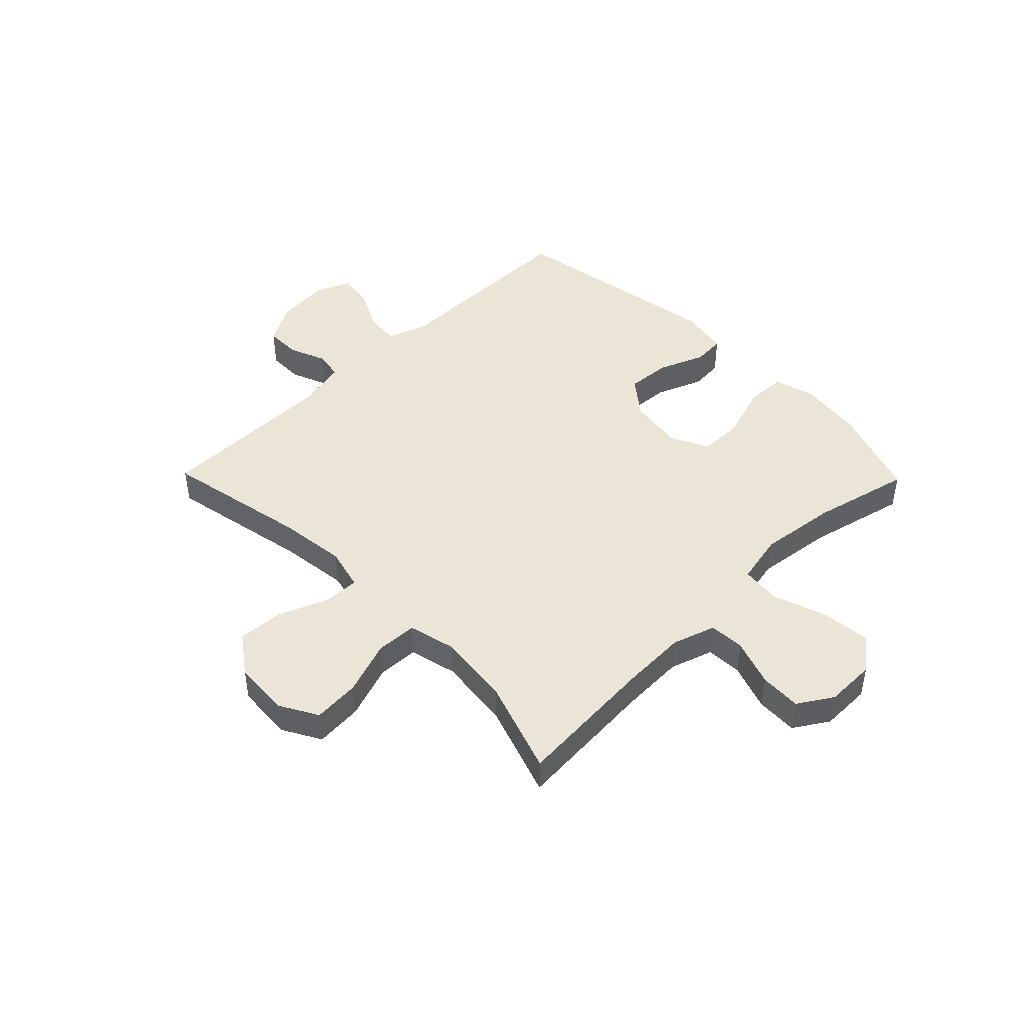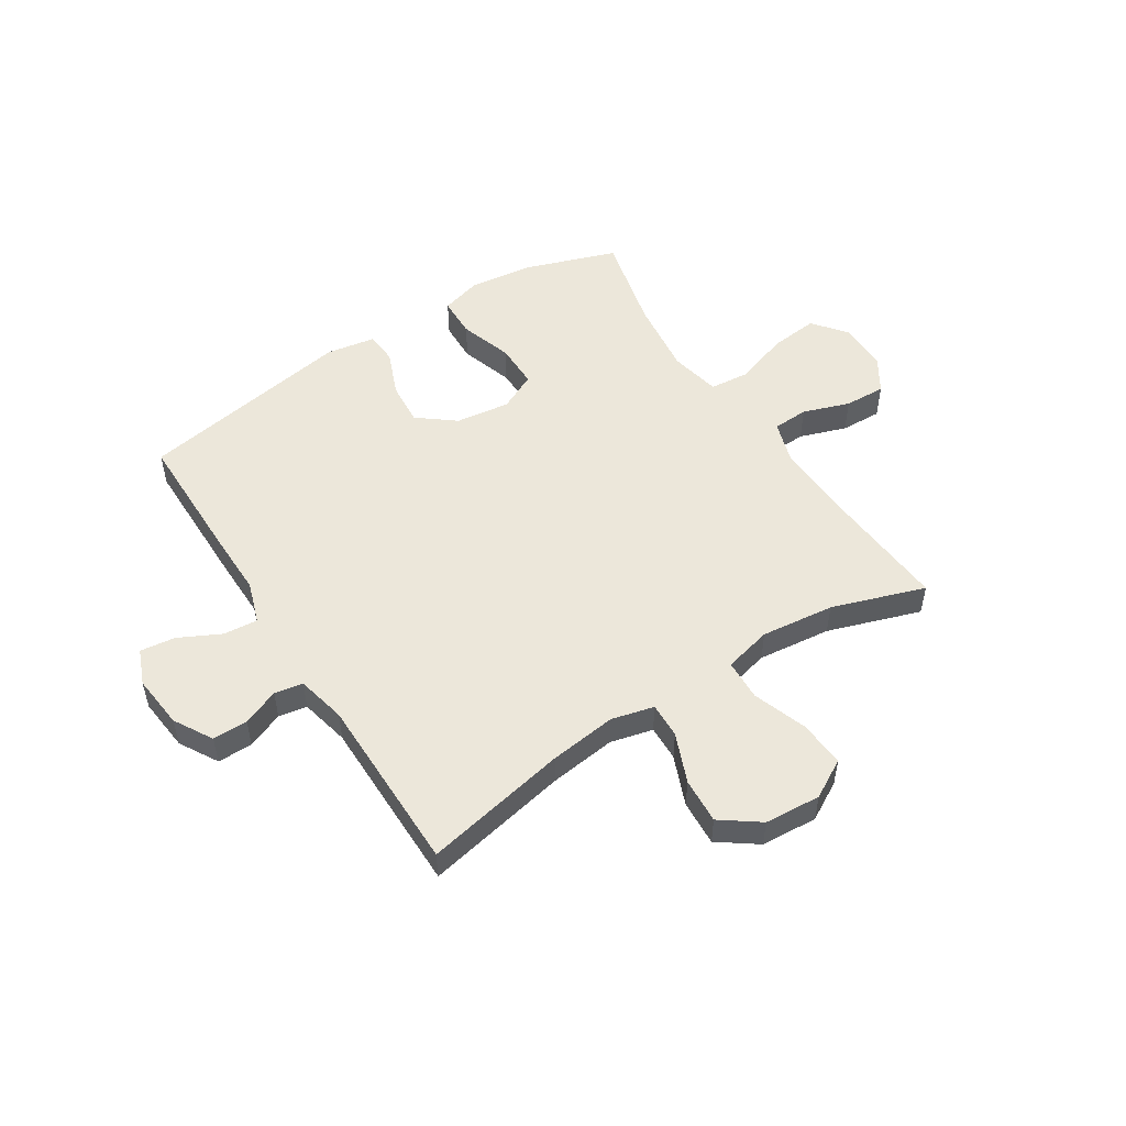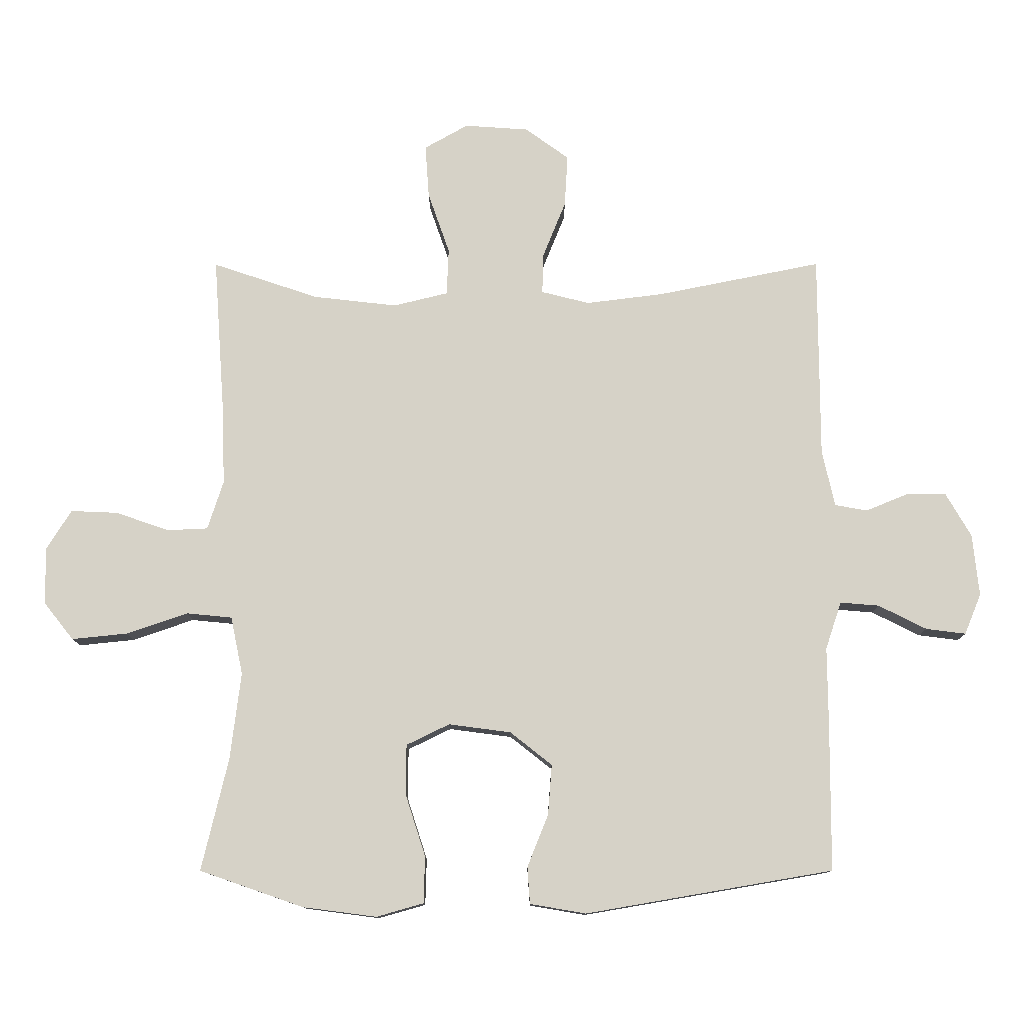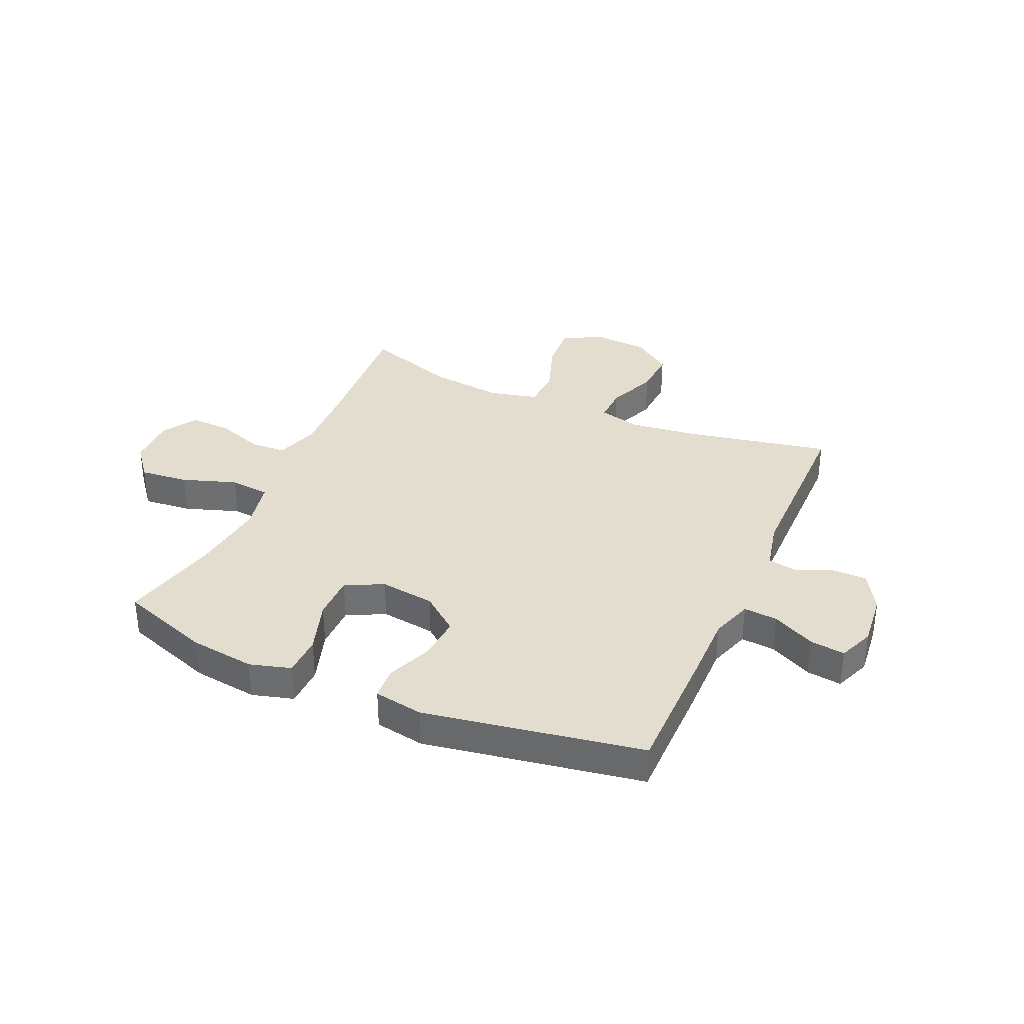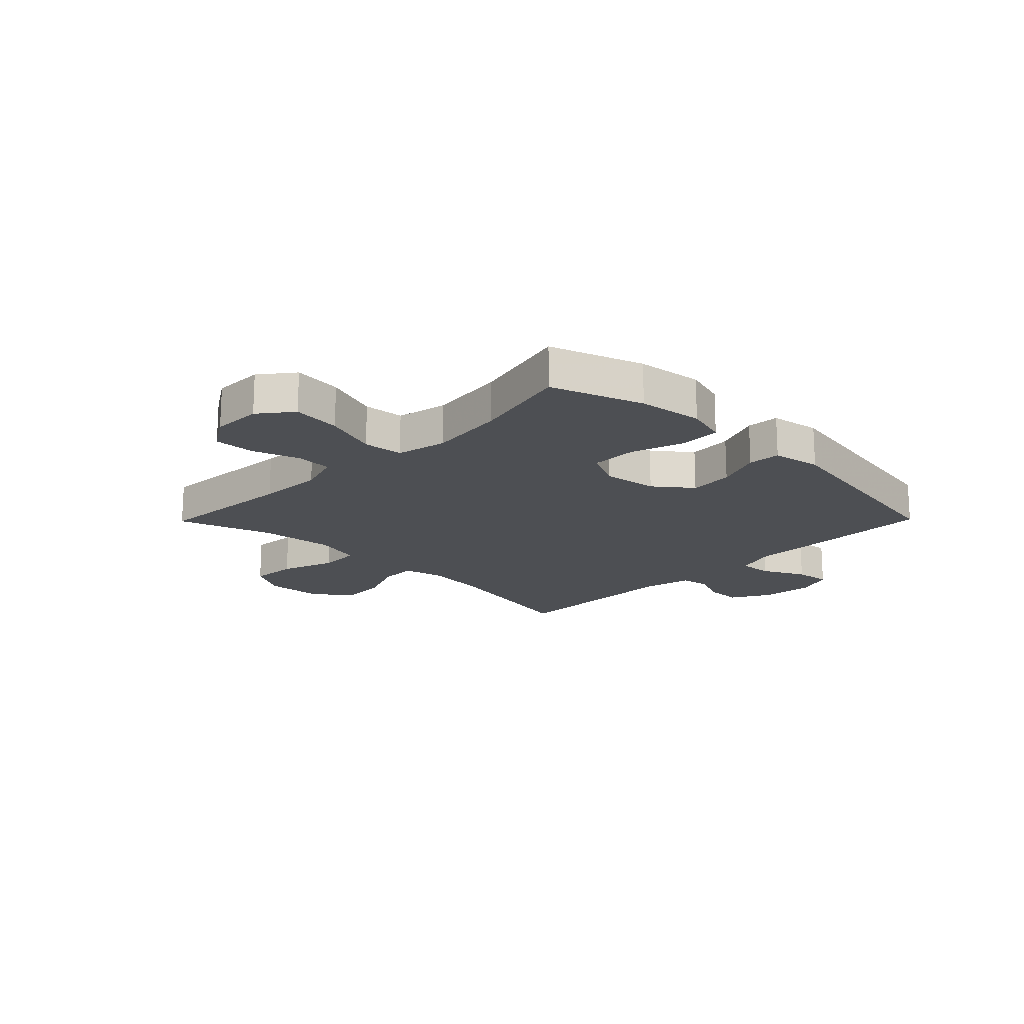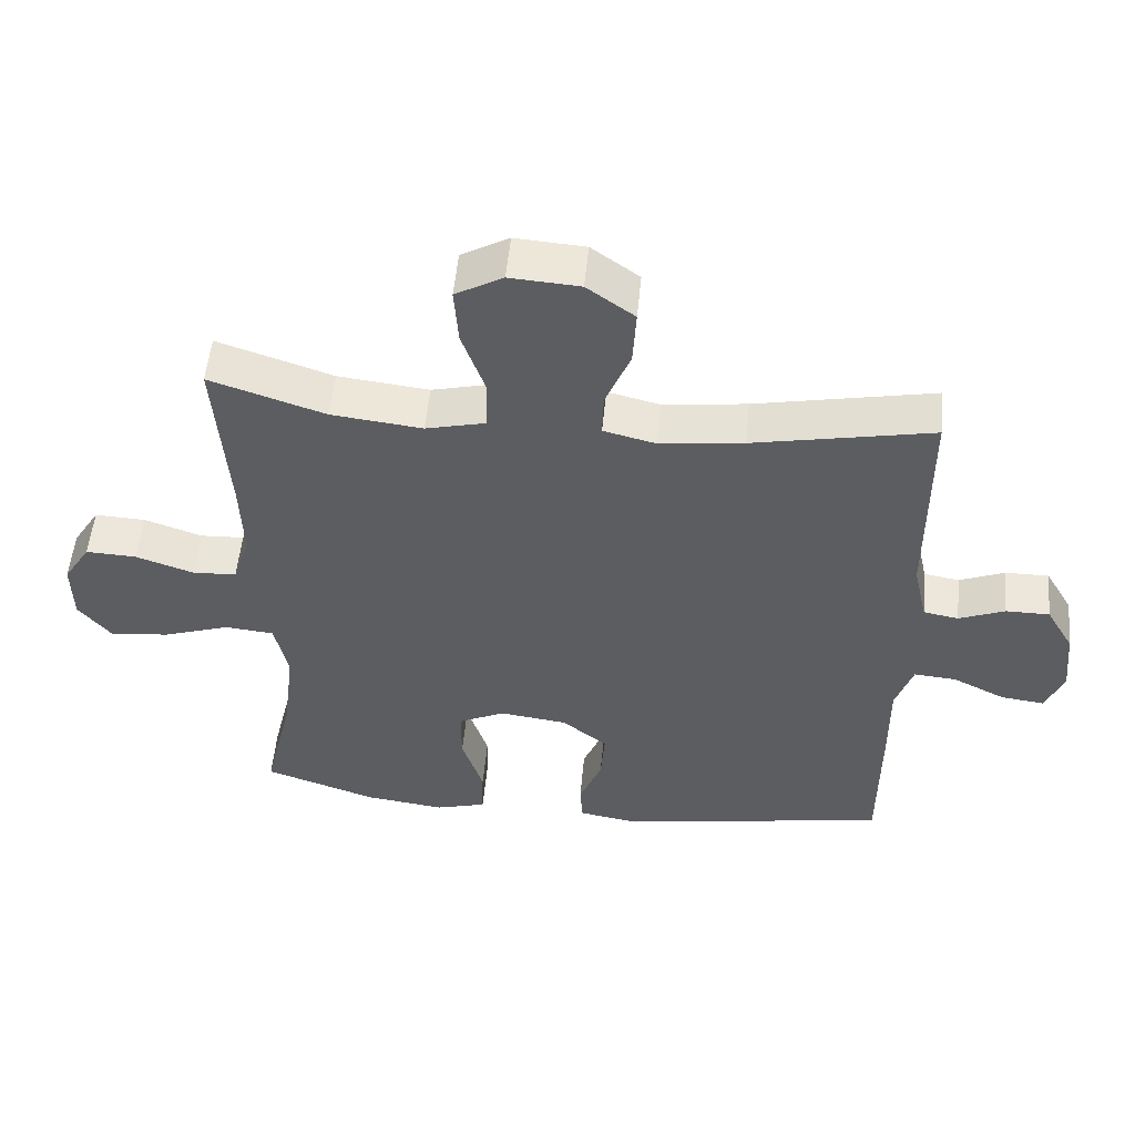
<metadata>
{"format":"obj","ext":"obj","renderer":"f3d","projection":"perspective","resolution":1024,"background":"white","views":[{"elev":45.8,"azim":45.7,"up":"+Y"},{"elev":52.0,"azim":-32.6,"up":"+Y"},{"elev":-11.5,"azim":-179.8,"up":"+Z"},{"elev":34.9,"azim":-156.2,"up":"+Y"},{"elev":-17.8,"azim":135.5,"up":"+Y"},{"elev":53.4,"azim":-174.6,"up":"+Z"}]}
</metadata>
<code>
v -0.5 0.07 -0.5
v -0.501 0.07 -0.266
v -0.5 0.07 -0.146
v -0.525 0.07 -0.071
v -0.586 0.07 -0.076
v -0.662 0.07 -0.114
v -0.725 0.07 -0.122
v -0.751 0.07 -0.058
v -0.741 0.07 0.039
v -0.701 0.07 0.108
v -0.638 0.07 0.108
v -0.572 0.07 0.081
v -0.521 0.07 0.09
v -0.501 0.07 0.179
v -0.5 0.07 0.5
v -0.241 0.07 0.448
v -0.12 0.07 0.433
v -0.044 0.07 0.452
v -0.046 0.07 0.516
v -0.082 0.07 0.605
v -0.087 0.07 0.687
v -0.018 0.07 0.737
v 0.083 0.07 0.744
v 0.152 0.07 0.705
v 0.146 0.07 0.621
v 0.112 0.07 0.524
v 0.115 0.07 0.45
v 0.201 0.07 0.429
v 0.333 0.07 0.444
v 0.5 0.07 0.5
v 0.482 0.07 0.247
v 0.478 0.07 0.129
v 0.503 0.07 0.052
v 0.567 0.07 0.049
v 0.651 0.07 0.078
v 0.725 0.07 0.081
v 0.764 0.07 0.019
v 0.763 0.07 -0.071
v 0.716 0.07 -0.13
v 0.629 0.07 -0.121
v 0.532 0.07 -0.088
v 0.46 0.07 -0.095
v 0.441 0.07 -0.186
v 0.458 0.07 -0.324
v 0.5 0.07 -0.5
v 0.336 0.07 -0.557
v 0.22 0.07 -0.572
v 0.146 0.07 -0.551
v 0.144 0.07 -0.478
v 0.175 0.07 -0.382
v 0.175 0.07 -0.301
v 0.107 0.07 -0.268
v 0.009 0.07 -0.281
v -0.057 0.07 -0.333
v -0.051 0.07 -0.412
v -0.018 0.07 -0.494
v -0.022 0.07 -0.552
v -0.11 0.07 -0.567
v -0.5 0 -0.5
v -0.501 0 -0.266
v -0.5 0 -0.146
v -0.525 0 -0.071
v -0.586 0 -0.076
v -0.662 0 -0.114
v -0.725 0 -0.122
v -0.751 0 -0.058
v -0.741 0 0.039
v -0.701 0 0.108
v -0.638 0 0.108
v -0.572 0 0.081
v -0.521 0 0.09
v -0.501 0 0.179
v -0.5 0 0.5
v -0.241 0 0.448
v -0.12 0 0.433
v -0.044 0 0.452
v -0.046 0 0.516
v -0.082 0 0.605
v -0.087 0 0.687
v -0.018 0 0.737
v 0.083 0 0.744
v 0.152 0 0.705
v 0.146 0 0.621
v 0.112 0 0.524
v 0.115 0 0.45
v 0.201 0 0.429
v 0.333 0 0.444
v 0.5 0 0.5
v 0.482 0 0.247
v 0.478 0 0.129
v 0.503 0 0.052
v 0.567 0 0.049
v 0.651 0 0.078
v 0.725 0 0.081
v 0.764 0 0.019
v 0.763 0 -0.071
v 0.716 0 -0.13
v 0.629 0 -0.121
v 0.532 0 -0.088
v 0.46 0 -0.095
v 0.441 0 -0.186
v 0.458 0 -0.324
v 0.5 0 -0.5
v 0.336 0 -0.557
v 0.22 0 -0.572
v 0.146 0 -0.551
v 0.144 0 -0.478
v 0.175 0 -0.382
v 0.175 0 -0.301
v 0.107 0 -0.268
v 0.009 0 -0.281
v -0.057 0 -0.333
v -0.051 0 -0.412
v -0.018 0 -0.494
v -0.022 0 -0.552
v -0.11 0 -0.567
f 55 56 57 58
f 54 55 58 1
f 53 54 1 2
f 52 53 2 3
f 47 48 49 50
f 47 50 51
f 44 45 46 47
f 43 44 47 51
f 42 43 51 52
f 38 39 40 41
f 36 37 38 41
f 34 35 36 41
f 33 34 41 42
f 32 33 42 52
f 29 30 31
f 28 29 31 32
f 27 28 32 52
f 23 24 25 26
f 19 20 21 22
f 18 19 22 23
f 14 15 16
f 13 14 16 17
f 9 10 11 12
f 9 12 13
f 8 9 13
f 5 6 7 8
f 4 5 8 13
f 18 23 26 27
f 17 18 27 52
f 13 17 52
f 3 4 13 52
f 116 115 114 113
f 59 116 113 112
f 60 59 112 111
f 61 60 111 110
f 108 107 106 105
f 109 108 105
f 105 104 103 102
f 109 105 102 101
f 110 109 101 100
f 99 98 97 96
f 99 96 95 94
f 99 94 93 92
f 100 99 92 91
f 110 100 91 90
f 89 88 87
f 90 89 87 86
f 110 90 86 85
f 84 83 82 81
f 80 79 78 77
f 81 80 77 76
f 74 73 72
f 75 74 72 71
f 70 69 68 67
f 71 70 67
f 71 67 66
f 66 65 64 63
f 71 66 63 62
f 85 84 81 76
f 110 85 76 75
f 110 75 71
f 110 71 62 61
f 1 59 60 2
f 2 60 61 3
f 3 61 62 4
f 4 62 63 5
f 5 63 64 6
f 6 64 65 7
f 7 65 66 8
f 8 66 67 9
f 9 67 68 10
f 10 68 69 11
f 11 69 70 12
f 12 70 71 13
f 13 71 72 14
f 14 72 73 15
f 15 73 74 16
f 16 74 75 17
f 17 75 76 18
f 18 76 77 19
f 19 77 78 20
f 20 78 79 21
f 21 79 80 22
f 22 80 81 23
f 23 81 82 24
f 24 82 83 25
f 25 83 84 26
f 26 84 85 27
f 27 85 86 28
f 28 86 87 29
f 29 87 88 30
f 30 88 89 31
f 31 89 90 32
f 32 90 91 33
f 33 91 92 34
f 34 92 93 35
f 35 93 94 36
f 36 94 95 37
f 37 95 96 38
f 38 96 97 39
f 39 97 98 40
f 40 98 99 41
f 41 99 100 42
f 42 100 101 43
f 43 101 102 44
f 44 102 103 45
f 45 103 104 46
f 46 104 105 47
f 47 105 106 48
f 48 106 107 49
f 49 107 108 50
f 50 108 109 51
f 51 109 110 52
f 52 110 111 53
f 53 111 112 54
f 54 112 113 55
f 55 113 114 56
f 56 114 115 57
f 57 115 116 58
f 58 116 59 1

</code>
